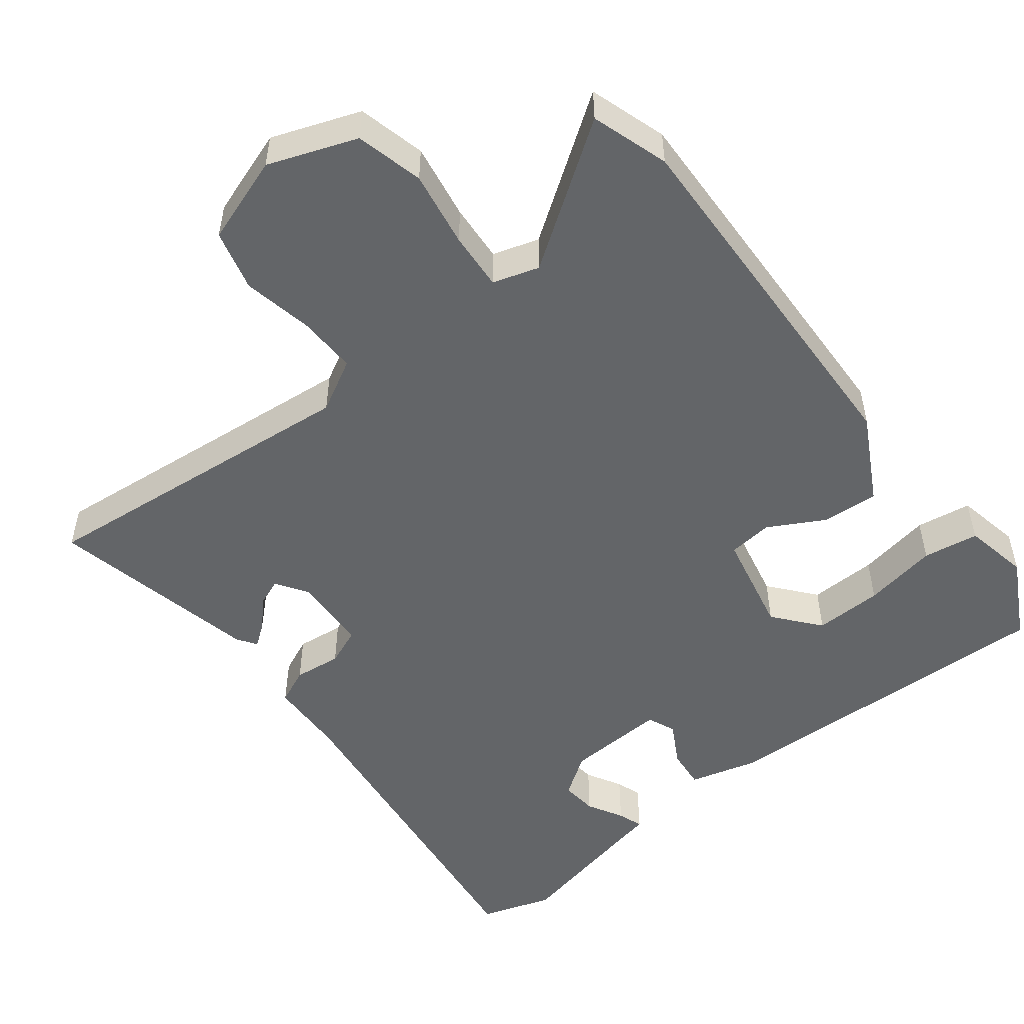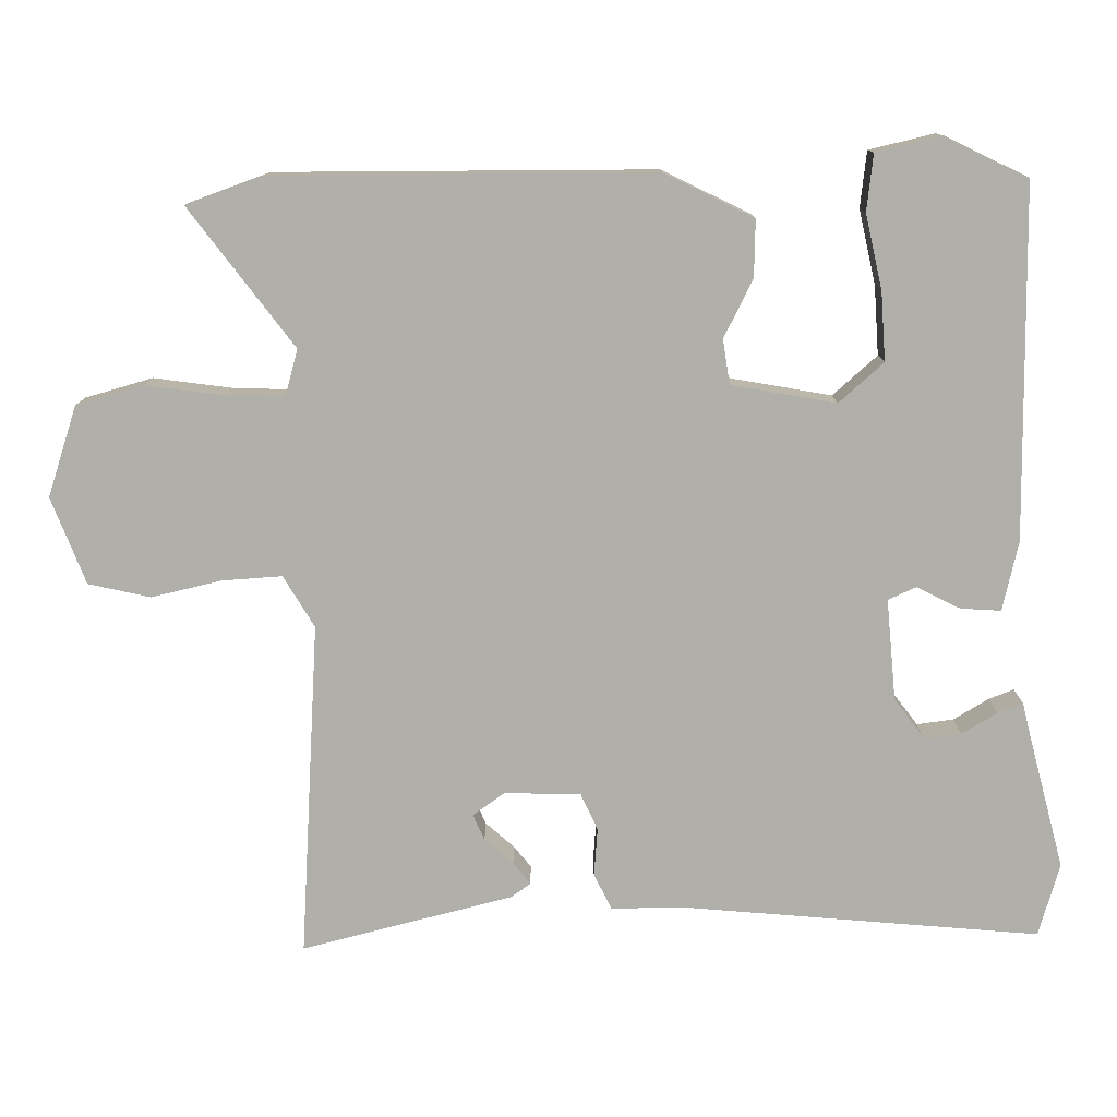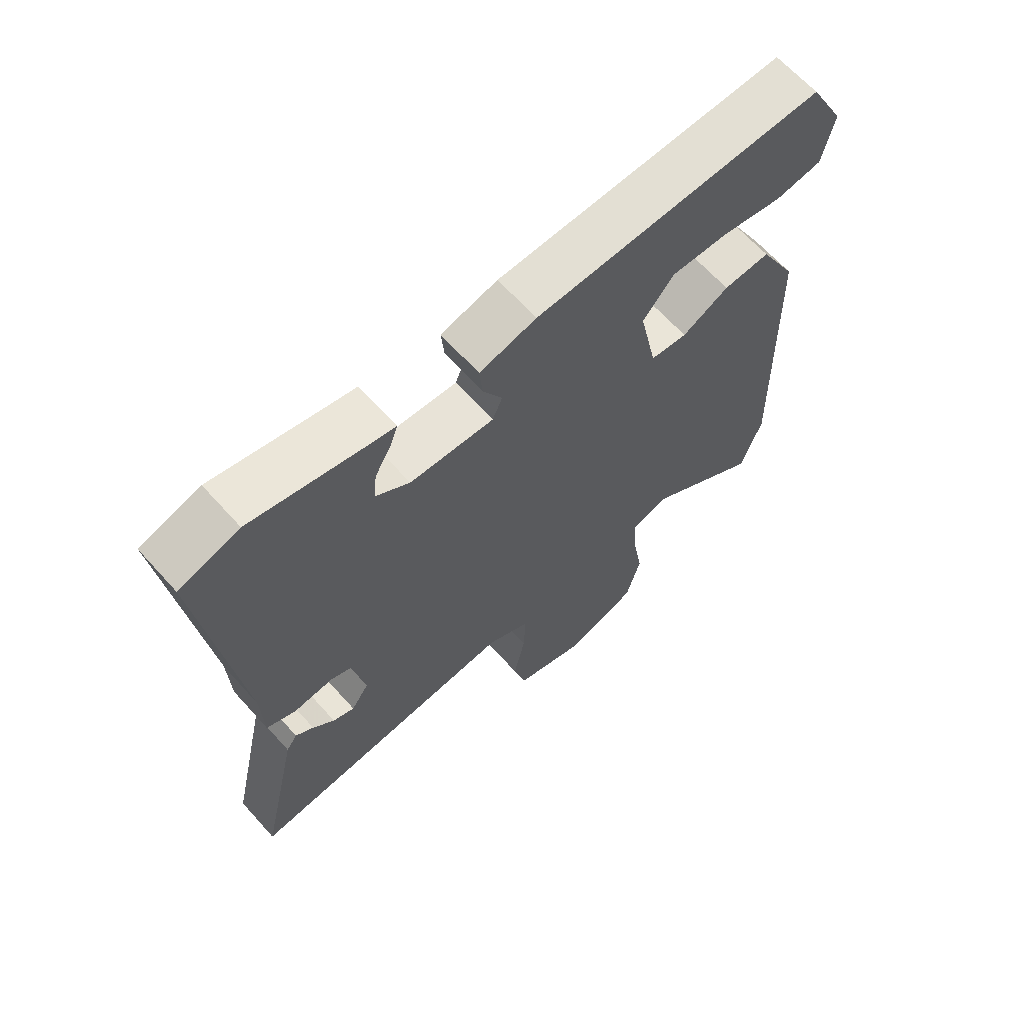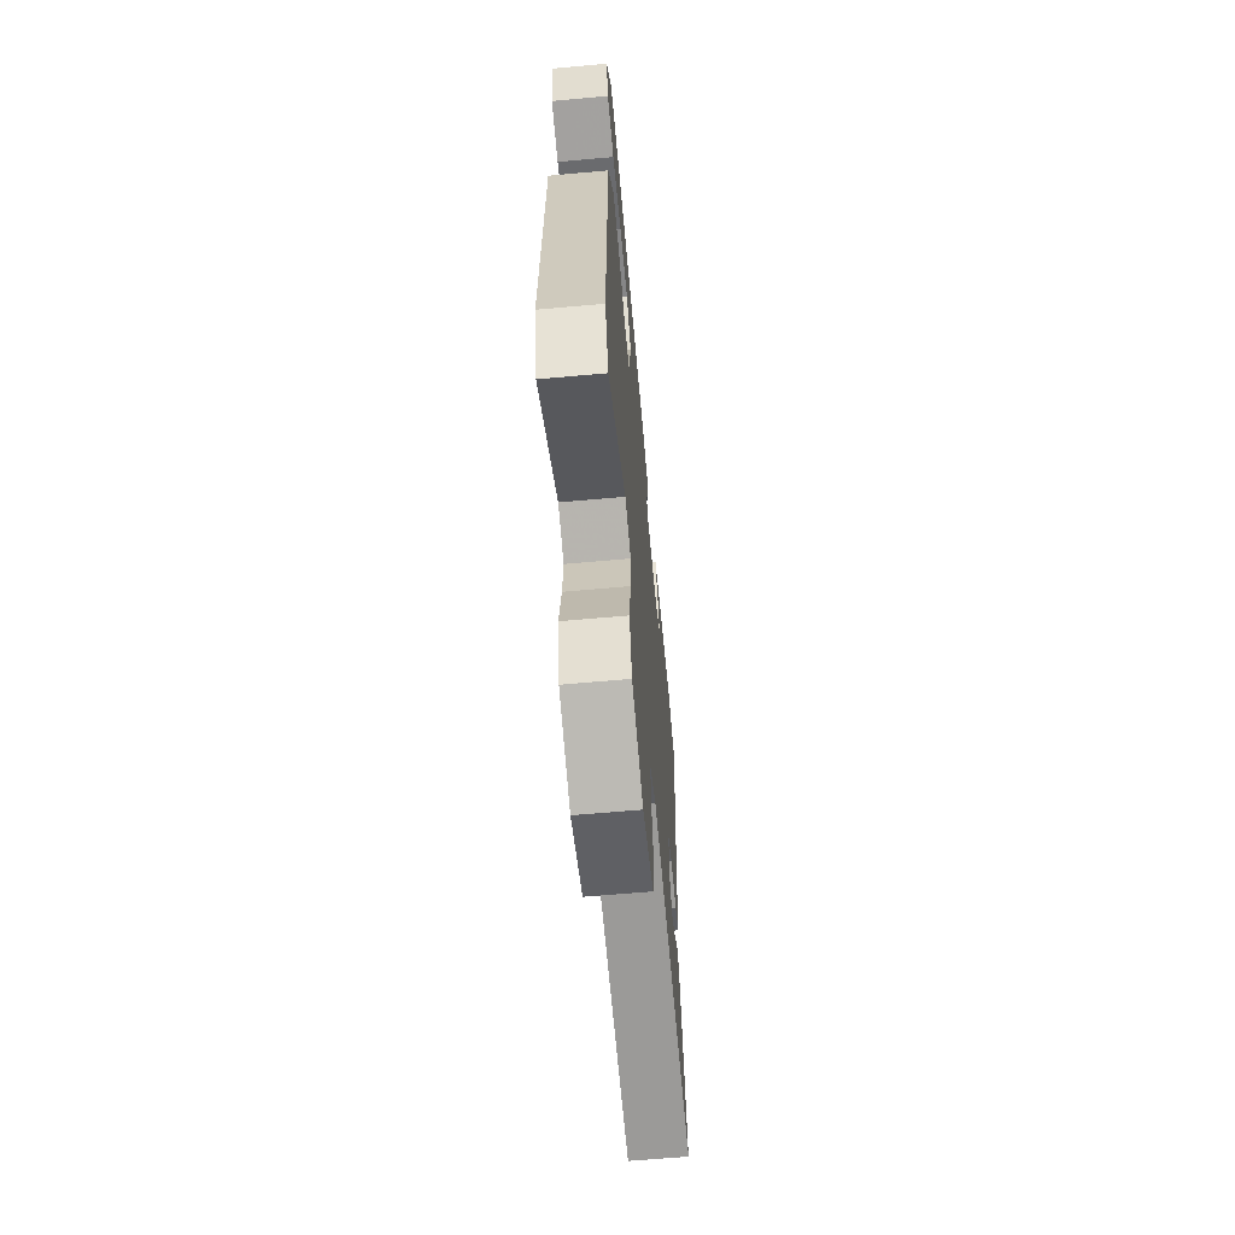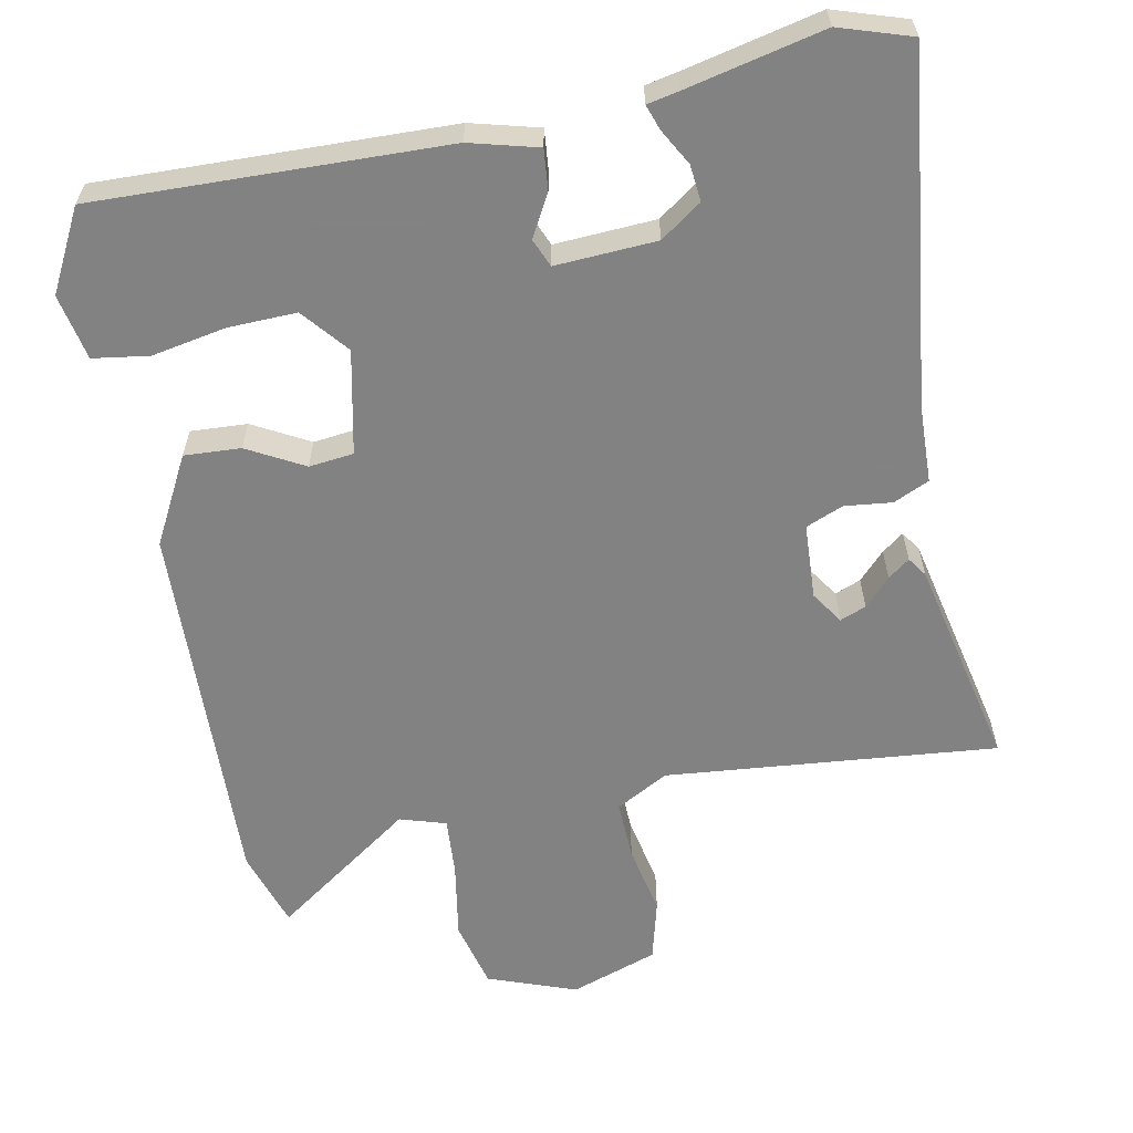
<metadata>
{"format":"obj","ext":"obj","renderer":"f3d","projection":"perspective","resolution":1024,"background":"white","views":[{"elev":-51.4,"azim":-142.4,"up":"+Y"},{"elev":-78.0,"azim":-87.9,"up":"+Y"},{"elev":65.5,"azim":138.0,"up":"+Z"},{"elev":-64.1,"azim":-84.8,"up":"+Z"},{"elev":-60.9,"azim":10.9,"up":"+Y"}]}
</metadata>
<code>
v 0.455 0.07 0.514
v 0.552 0.07 0.483
v 0.497 0.07 0.013
v 0.494 0.07 -0.091
v 0.446 0.07 -0.113
v 0.382 0.07 -0.106
v 0.332 0.07 -0.127
v 0.327 0.07 -0.229
v 0.356 0.07 -0.272
v 0.391 0.07 -0.258
v 0.426 0.07 -0.221
v 0.455 0.07 -0.199
v 0.473 0.07 -0.225
v 0.536 0.07 -0.509
v 0.09 0.07 -0.468
v 0.02 0.07 -0.507
v 0.023 0.07 -0.587
v 0.042 0.07 -0.681
v 0.021 0.07 -0.763
v -0.096 0.07 -0.804
v -0.215 0.07 -0.761
v -0.238 0.07 -0.67
v -0.221 0.07 -0.567
v -0.216 0.07 -0.489
v -0.278 0.07 -0.47
v -0.466 0.07 -0.603
v -0.5 0.07 -0.499
v -0.485 0.07 0.005
v -0.423 0.07 0.122
v -0.347 0.07 0.118
v -0.271 0.07 0.077
v -0.211 0.07 0.084
v -0.182 0.07 0.223
v -0.233 0.07 0.284
v -0.325 0.07 0.281
v -0.425 0.07 0.262
v -0.5 0.07 0.273
v -0.518 0.07 0.361
v -0.461 0.07 0.47
v 0.009 0.07 0.458
v 0.101 0.07 0.434
v 0.096 0.07 0.38
v 0.065 0.07 0.323
v 0.081 0.07 0.285
v 0.217 0.07 0.293
v 0.272 0.07 0.332
v 0.267 0.07 0.381
v 0.24 0.07 0.429
v 0.228 0.07 0.463
v 0.271 0.07 0.472
v 0.455 0 0.514
v 0.552 0 0.483
v 0.497 0 0.013
v 0.494 0 -0.091
v 0.446 0 -0.113
v 0.382 0 -0.106
v 0.332 0 -0.127
v 0.327 0 -0.229
v 0.356 0 -0.272
v 0.391 0 -0.258
v 0.426 0 -0.221
v 0.455 0 -0.199
v 0.473 0 -0.225
v 0.536 0 -0.509
v 0.09 0 -0.468
v 0.02 0 -0.507
v 0.023 0 -0.587
v 0.042 0 -0.681
v 0.021 0 -0.763
v -0.096 0 -0.804
v -0.215 0 -0.761
v -0.238 0 -0.67
v -0.221 0 -0.567
v -0.216 0 -0.489
v -0.278 0 -0.47
v -0.466 0 -0.603
v -0.5 0 -0.499
v -0.485 0 0.005
v -0.423 0 0.122
v -0.347 0 0.118
v -0.271 0 0.077
v -0.211 0 0.084
v -0.182 0 0.223
v -0.233 0 0.284
v -0.325 0 0.281
v -0.425 0 0.262
v -0.5 0 0.273
v -0.518 0 0.361
v -0.461 0 0.47
v 0.009 0 0.458
v 0.101 0 0.434
v 0.096 0 0.38
v 0.065 0 0.323
v 0.081 0 0.285
v 0.217 0 0.293
v 0.272 0 0.332
v 0.267 0 0.381
v 0.24 0 0.429
v 0.228 0 0.463
v 0.271 0 0.472
f 47 48 49 50
f 46 47 50 1
f 40 41 42 43
f 38 39 40 43
f 38 43 44
f 35 36 37 38
f 34 35 38
f 34 38 44
f 33 34 44
f 32 33 44 45
f 28 29 30 31
f 28 31 32
f 25 26 27 28
f 24 25 28 32
f 20 21 22 23
f 20 23 24
f 17 18 19 20
f 16 17 20 24
f 15 16 24 32
f 10 11 12 13
f 10 13 14 15
f 3 4 5 6
f 3 6 7
f 46 1 2 3
f 45 46 3 7
f 9 10 15
f 8 9 15 32
f 7 8 32 45
f 100 99 98 97
f 51 100 97 96
f 93 92 91 90
f 93 90 89 88
f 94 93 88
f 88 87 86 85
f 88 85 84
f 94 88 84
f 94 84 83
f 95 94 83 82
f 81 80 79 78
f 82 81 78
f 78 77 76 75
f 82 78 75 74
f 73 72 71 70
f 74 73 70
f 70 69 68 67
f 74 70 67 66
f 82 74 66 65
f 63 62 61 60
f 65 64 63 60
f 56 55 54 53
f 57 56 53
f 53 52 51 96
f 57 53 96 95
f 65 60 59
f 82 65 59 58
f 95 82 58 57
f 1 51 52 2
f 2 52 53 3
f 3 53 54 4
f 4 54 55 5
f 5 55 56 6
f 6 56 57 7
f 7 57 58 8
f 8 58 59 9
f 9 59 60 10
f 10 60 61 11
f 11 61 62 12
f 12 62 63 13
f 13 63 64 14
f 14 64 65 15
f 15 65 66 16
f 16 66 67 17
f 17 67 68 18
f 18 68 69 19
f 19 69 70 20
f 20 70 71 21
f 21 71 72 22
f 22 72 73 23
f 23 73 74 24
f 24 74 75 25
f 25 75 76 26
f 26 76 77 27
f 27 77 78 28
f 28 78 79 29
f 29 79 80 30
f 30 80 81 31
f 31 81 82 32
f 32 82 83 33
f 33 83 84 34
f 34 84 85 35
f 35 85 86 36
f 36 86 87 37
f 37 87 88 38
f 38 88 89 39
f 39 89 90 40
f 40 90 91 41
f 41 91 92 42
f 42 92 93 43
f 43 93 94 44
f 44 94 95 45
f 45 95 96 46
f 46 96 97 47
f 47 97 98 48
f 48 98 99 49
f 49 99 100 50
f 50 100 51 1

</code>
